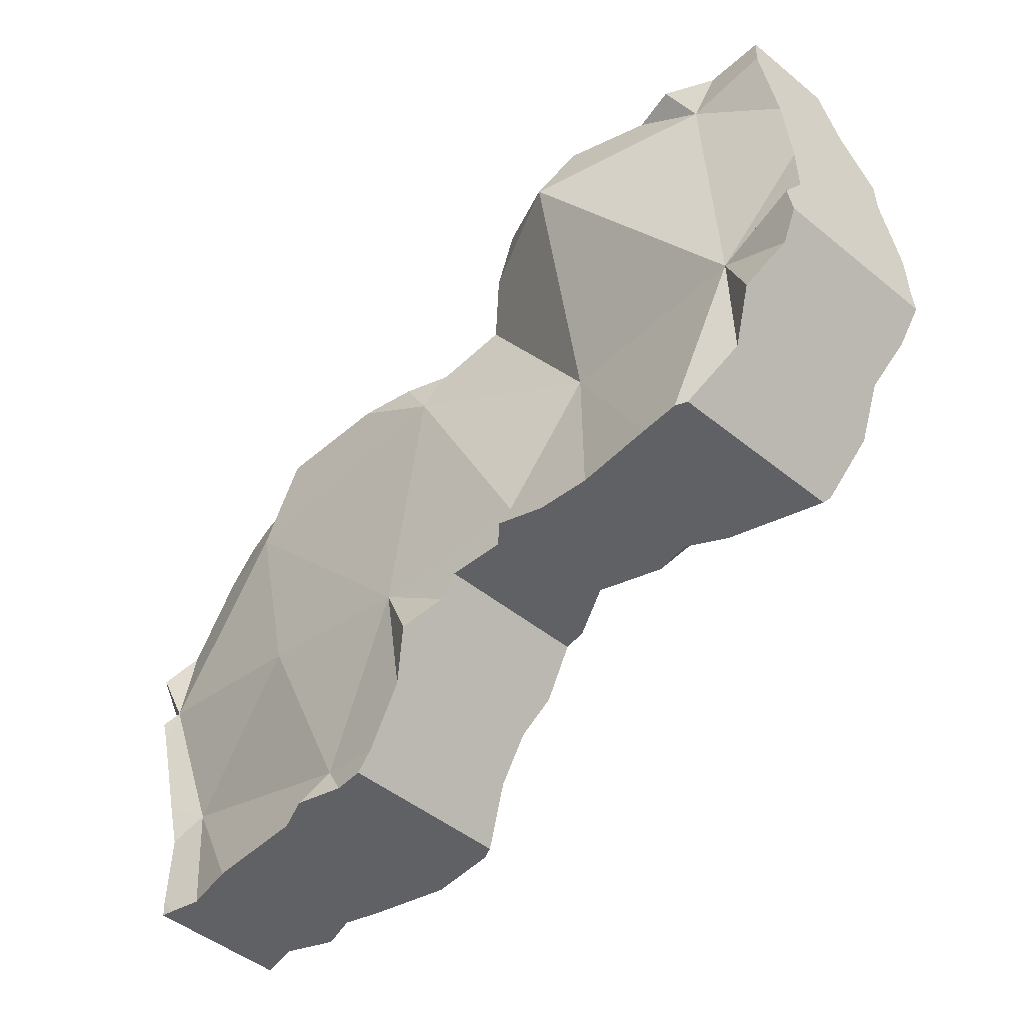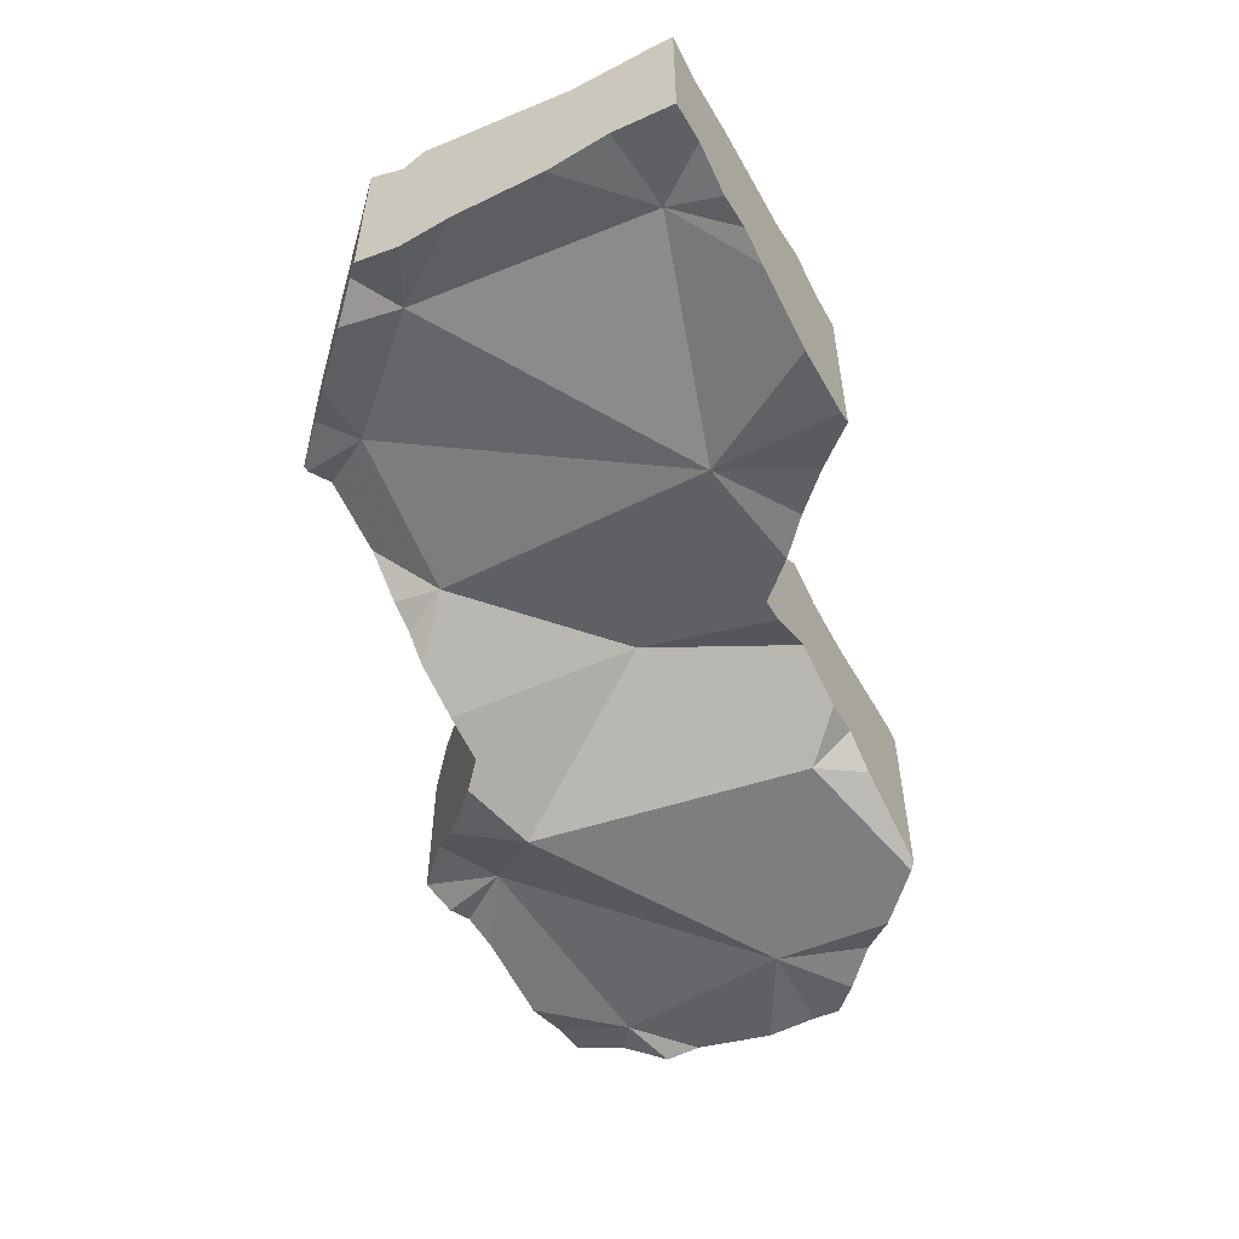
<metadata>
{"format":"obj","ext":"obj","renderer":"f3d","projection":"perspective","resolution":1024,"background":"white","views":[{"elev":-49.4,"azim":48.3,"up":"+Y"},{"elev":-54.3,"azim":-61.0,"up":"+Z"}]}
</metadata>
<code>
v -0.1556 -0.1556 -0.03685
v -0.1556 -0.1556 -0.01321
v -0.1556 -0.1556 0.003835
v -0.1556 -0.1507 0.004078
v -0.1556 -0.1384 -0.03424
v -0.1556 -0.138 -0.03418
v -0.1556 -0.1268 0.003958
v -0.1556 -0.1234 0.004805
v -0.1556 -0.1205 -0.0368
v -0.1556 -0.1153 0.006846
v -0.1556 -0.1137 -0.0363
v -0.1556 -0.1108 0.007913
v -0.1556 -0.1098 -0.003378
v -0.1556 -0.09417 -0.03486
v -0.1556 -0.08869 0.01316
v -0.1556 -0.08388 0.01454
v -0.1556 -0.08329 0.0147
v -0.1556 -0.07991 -0.03643
v -0.1556 -0.07706 0.01043
v -0.1556 -0.07551 -0.03505
v -0.1556 -0.06822 0.003225
v -0.1556 -0.06667 -0.03227
v -0.1556 -0.06667 -0.02641
v -0.1556 -0.06667 0.0009419
v -0.1556 -0.06667 0.01604
v -0.1548 -0.06591 0.01706
v -0.1519 -0.1556 0.00293
v -0.1517 -0.06283 -0.02996
v -0.1516 -0.06268 -0.02854
v -0.1507 -0.06176 -0.0194
v -0.1505 -0.08062 0.0126
v -0.1503 -0.06142 -0.01603
v -0.1496 -0.0607 -0.01788
v -0.1467 -0.05785 -0.02514
v -0.1465 -0.05762 0.01153
v -0.1461 -0.1208 0.000885
v -0.144 -0.1556 -0.03536
v -0.1438 -0.05489 -0.0327
v -0.1435 -0.1556 0.0002308
v -0.1432 -0.0543 -0.03421
v -0.1425 -0.05359 0.01195
v -0.1422 -0.1556 -0.03636
v -0.142 -0.05314 -0.03363
v -0.1414 -0.05252 -0.03397
v -0.1373 -0.1556 0.001003
v -0.1372 -0.06912 -0.02774
v -0.1347 -0.04583 0.003375
v -0.1345 -0.04566 -0.02989
v -0.134 -0.04515 0.01283
v -0.1318 -0.1556 -0.04205
v -0.1316 -0.1393 -0.0313
v -0.1289 -0.04006 -0.03226
v -0.1279 -0.1556 0.002182
v -0.1271 -0.03821 0.01355
v -0.1247 -0.1556 -0.01494
v -0.1213 -0.1556 -0.03981
v -0.1208 -0.03191 -0.02818
v -0.1208 -0.03191 -0.02818
v -0.1208 -0.03191 -0.02818
v -0.1206 -0.1556 0.001911
v -0.1174 -0.02854 0.01355
v -0.1167 -0.02781 0.01344
v -0.116 -0.1556 -0.04199
v -0.1122 -0.1556 -0.04358
v -0.1111 -0.02222 -0.02894
v -0.1111 -0.02222 0.002678
v -0.1111 -0.02222 0.01264
v -0.1092 -0.02222 -0.02861
v -0.1086 -0.03805 -0.02447
v -0.1044 -0.1556 -0.04627
v -0.1024 -0.02222 0.01359
v -0.1024 -0.04062 0.01824
v -0.0998 -0.02222 0.01243
v -0.09947 -0.02222 -0.02035
v -0.09813 -0.1556 0.001069
v -0.09714 -0.09321 0.01137
v -0.09461 -0.02222 0.0169
v -0.09047 -0.1556 -0.05108
v -0.08845 -0.02222 0.007277
v -0.08793 -0.1556 0.004475
v -0.08382 -0.02222 0.0006056
v -0.08369 -0.02222 0.02156
v -0.08058 -0.1463 -0.0001132
v -0.07933 -0.02222 -0.0254
v -0.07859 -0.02222 -0.02558
v -0.07655 -0.02222 -0.02706
v -0.07538 -0.1556 -6.388e-05
v -0.07441 -0.02222 -0.02156
v -0.07179 -0.02222 -0.01674
v -0.07084 -0.1556 -5.224e-05
v -0.07064 -0.1556 -0.05111
v -0.069 -0.02222 -0.01975
v -0.06862 -0.1185 -0.04586
v -0.06667 -0.1556 -0.04965
v -0.06667 -0.1556 -0.003375
v -0.06667 -0.1556 -4.152e-05
v -0.06635 -0.02222 -0.03442
v -0.06392 -0.0352 -0.03452
v -0.06383 -0.1527 -4.529e-05
v -0.06295 -0.02222 -0.02626
v -0.06149 -0.1504 -4.84e-05
v -0.06102 -0.02222 -0.03125
v -0.0582 -0.02222 -0.0385
v -0.05445 -0.02222 -0.036
v -0.0538 -0.1427 -0.04335
v -0.05106 -0.02222 -0.04461
v -0.05041 -0.02222 0.01873
v -0.05004 -0.02222 -0.03306
v -0.04726 -0.104 0.007829
v -0.04725 -0.1361 0.002738
v -0.04283 -0.1317 -0.04152
v -0.04283 -0.1317 -0.03208
v -0.04283 -0.1317 -0.02139
v -0.04198 -0.02222 0.01653
v -0.03911 -0.128 -0.03656
v -0.0374 -0.1263 -0.003834
v -0.03695 -0.1258 0.009606
v -0.03695 -0.1258 -0.003841
v -0.03695 -0.1258 -0.004134
v -0.03548 -0.02222 -0.0502
v -0.03544 -0.02222 -0.04975
v -0.03462 -0.02222 0.01461
v -0.03444 -0.02222 -0.05047
v -0.03396 -0.1228 -0.0297
v -0.03389 -0.02222 -0.03221
v -0.03389 -0.02222 -0.01527
v -0.03379 -0.1227 -0.0436
v -0.0336 -0.02222 0.007793
v -0.03335 -0.1222 -0.04349
v -0.03328 -0.02222 -0.007777
v -0.0329 -0.02222 -0.003261
v -0.03256 -0.02222 -0.01011
v -0.03256 -0.02222 -0.007538
v -0.03256 -0.02222 -0.003286
v -0.03256 -0.02222 0.0008752
v -0.02799 -0.1169 -0.009781
v -0.02799 -0.1169 0.003067
v -0.02779 -0.03547 0.01328
v -0.0244 -0.02222 -0.003438
v -0.02432 -0.02222 -0.003912
v -0.02418 -0.02222 -0.004729
v -0.02306 -0.02222 0.009646
v -0.02222 -0.1111 -0.04076
v -0.02222 -0.1111 -0.02685
v -0.02222 -0.1111 -0.01866
v -0.02222 -0.1111 -0.004072
v -0.02222 -0.1111 0.003543
v -0.02222 -0.02222 -0.05364
v -0.02222 -0.02222 -0.03086
v -0.02222 -0.02222 -0.01644
v -0.02222 -0.02222 -0.004072
v -0.02222 -0.02222 0.00932
v -0.02146 -0.07173 -0.03434
v -0.01978 -0.01978 -0.0304
v -0.01751 -0.01751 -0.05671
v -0.01712 -0.1111 -0.0246
v -0.0165 -0.0165 -0.05737
v -0.01516 -0.1111 -0.04016
v -0.0125 -0.1111 0.002424
v -0.01175 -0.01175 -0.02479
v -0.009894 -0.009893 -0.04105
v -0.009893 -0.009893 -0.05251
v -0.009893 -0.009893 -0.05575
v -0.009731 -0.00973 -0.0127
v -0.009482 -0.009482 0.002632
v -0.008937 -0.1111 -0.01205
v -0.00736 -0.00736 0.001517
v -0.005366 -0.1111 -0.006576
v -0.005365 -0.1111 0.001603
v -0.0001016 -0.0001014 -0.04922
v 0.0006276 -0.1111 0.006517
v 0.0009652 -0.1111 -0.03231
v 0.001084 -0.1022 0.002615
v 0.00137 0.00137 -0.02867
v 0.00202 0.00202 0.008684
v 0.002851 -0.1111 -0.002932
v 0.00289 -0.1111 -0.01915
v 0.002915 0.002915 0.009367
v 0.003962 -0.1111 -0.01182
v 0.003979 0.003979 -0.04485
v 0.004019 0.004019 0.009735
v 0.005176 -0.0228 -0.06051
v 0.008334 0.008334 -0.02519
v 0.01134 0.01134 -0.02369
v 0.01134 0.01134 -0.03698
v 0.01235 -0.1111 -0.03705
v 0.01285 -0.1111 0.001514
v 0.01356 0.01356 0.01291
v 0.01795 0.01795 -0.03714
v 0.01856 -0.1111 -0.03964
v 0.02161 0.02161 0.007176
v 0.02218 0.02218 -0.02356
v 0.02218 0.02218 -0.03725
v 0.02222 0.02222 -0.03727
v 0.02222 0.02222 -0.03479
v 0.02222 0.02222 -0.02355
v 0.02222 0.02222 0.007025
v 0.02276 -0.1111 -0.03108
v 0.02385 -0.1111 -0.03915
v 0.02476 -0.05985 -0.003983
v 0.02484 -0.1111 -0.0002654
v 0.02822 -0.1111 -0.0007664
v 0.02861 0.02222 0.00903
v 0.02916 -0.1111 -0.03865
v 0.02929 -0.0988 -0.04767
v 0.0352 0.02222 -0.03593
v 0.03547 0.02222 0.01118
v 0.03629 0.006964 -0.02804
v 0.03666 0.02222 -0.0242
v 0.03674 0.02222 -0.03505
v 0.03688 0.02222 0.01177
v 0.03736 0.002011 0.02314
v 0.03976 -0.1111 -0.04561
v 0.04466 -0.1111 -0.0475
v 0.04534 0.02222 0.0153
v 0.04546 0.02222 -0.03006
v 0.04578 0.02222 -0.01863
v 0.04986 0.02222 -0.01614
v 0.05168 -0.1111 -0.0007657
v 0.05289 0.02222 -0.03006
v 0.05634 -0.1111 -0.0008376
v 0.05865 0.02222 -0.03006
v 0.06334 -0.1111 -0.000947
v 0.06667 -0.1111 -0.05598
v 0.06667 -0.1111 -0.01117
v 0.06669 -0.1111 -0.002616
v 0.06775 0.02222 0.006852
v 0.06825 -0.1095 -0.05737
v 0.06885 0.02222 -0.004671
v 0.06929 -0.1085 -0.05746
v 0.07261 0.02222 -0.03271
v 0.07322 0.02222 -0.002028
v 0.07788 -0.09989 -0.05822
v 0.08074 0.02222 0.008899
v 0.08092 -0.09685 -0.007763
v 0.08163 -0.09615 -0.008019
v 0.08217 -0.09561 -0.0586
v 0.08278 0.02222 -0.004078
v 0.08288 -0.09489 -0.007294
v 0.08311 -0.06017 -0.05432
v 0.08376 0.02222 -0.03483
v 0.08389 -0.0633 -0.004651
v 0.08662 0.009125 0.002873
v 0.08921 -0.08857 -0.003642
v 0.09016 -0.08762 -0.005557
v 0.09105 0.02222 0.002928
v 0.09251 0.02222 0.0007874
v 0.0926 -0.08517 -0.001678
v 0.09268 -0.0851 -0.001706
v 0.09272 -0.08506 -0.05331
v 0.09371 0.02222 0.001387
v 0.09859 -0.002973 -0.04131
v 0.09976 0.02222 -0.0295
v 0.1032 -0.07455 -0.05507
v 0.1044 -0.07341 -0.005903
v 0.1111 -0.06667 -0.05404
v 0.1111 -0.06667 -0.04113
v 0.1111 -0.06667 -0.003434
v 0.1111 -0.0597 -0.001441
v 0.1111 -0.05872 -0.05327
v 0.1111 -0.04877 -0.00873
v 0.1111 -0.04515 -0.05327
v 0.1111 -0.04403 -0.05327
v 0.1111 -0.03619 -0.008729
v 0.1111 -0.03238 -0.008728
v 0.1111 -0.02224 -0.007568
v 0.1111 -0.02189 -0.02521
v 0.1111 -0.02016 -0.04712
v 0.1111 -0.01269 -0.04712
v 0.1111 -0.009475 -0.04712
v 0.1111 -0.009285 -0.006086
v 0.1111 -0.002805 -0.04178
v 0.1111 0.005877 -0.0351
v 0.1111 0.006289 -0.001102
v 0.1111 0.01272 0.0009568
v 0.1111 0.02086 -0.0282
v 0.1111 0.02222 -0.02757
v 0.1111 0.02222 -0.02641
v 0.1111 0.02222 0.0002229
f 1 2 5
f 1 37 2
f 37 1 5
f 2 3 13
f 2 39 3
f 2 13 5
f 37 55 2
f 55 39 2
f 3 4 7
f 4 3 27
f 3 7 13
f 3 39 27
f 7 4 39
f 4 27 39
f 13 6 5
f 37 5 6
f 6 11 9
f 51 6 9
f 13 11 6
f 6 51 37
f 7 8 13
f 8 7 36
f 7 39 36
f 8 10 13
f 10 8 36
f 51 9 11
f 10 12 13
f 10 36 12
f 11 13 23
f 14 11 23
f 51 11 14
f 13 12 15
f 15 12 36
f 13 15 16
f 16 19 13
f 19 21 13
f 21 24 13
f 24 23 13
f 20 18 14
f 46 14 18
f 20 14 23
f 51 14 46
f 31 16 15
f 15 36 31
f 17 19 16
f 31 17 16
f 31 19 17
f 18 20 28
f 18 28 46
f 21 19 31
f 23 22 20
f 20 22 28
f 24 21 31
f 22 23 28
f 30 23 24
f 28 23 29
f 29 23 30
f 32 30 24
f 46 24 31
f 46 32 24
f 28 29 46
f 29 30 46
f 30 32 46
f 36 76 31
f 31 76 46
f 36 39 45
f 36 45 53
f 36 53 60
f 36 60 75
f 36 75 83
f 36 83 76
f 42 37 51
f 37 42 55
f 55 45 39
f 50 42 51
f 42 50 56
f 42 56 55
f 53 45 60
f 45 55 60
f 93 51 46
f 46 76 93
f 56 50 51
f 51 63 56
f 51 64 63
f 70 64 51
f 51 78 70
f 93 78 51
f 56 63 55
f 60 55 95
f 95 55 63
f 75 60 95
f 70 63 64
f 95 63 70
f 78 94 70
f 94 95 70
f 83 75 80
f 87 80 75
f 87 75 95
f 109 76 83
f 93 76 109
f 93 91 78
f 78 91 94
f 80 87 83
f 83 87 90
f 83 90 99
f 83 99 101
f 83 101 109
f 90 87 95
f 90 95 96
f 90 96 99
f 93 105 91
f 105 94 91
f 93 111 105
f 109 113 93
f 93 112 111
f 93 113 112
f 94 105 95
f 99 96 95
f 95 101 99
f 101 95 116
f 105 112 95
f 95 112 113
f 95 113 116
f 101 110 109
f 101 116 110
f 105 111 112
f 109 110 116
f 109 119 113
f 109 116 119
f 116 113 119
f 153 154 182
f 200 154 153
f 177 153 172
f 172 153 205
f 173 153 179
f 173 200 153
f 179 153 177
f 205 153 182
f 161 154 160
f 200 160 154
f 182 154 161
f 161 160 174
f 160 200 174
f 161 174 162
f 182 161 162
f 170 163 162
f 182 162 163
f 180 170 162
f 180 162 174
f 163 170 182
f 180 182 170
f 177 172 198
f 198 172 186
f 186 172 205
f 173 179 176
f 173 176 187
f 201 173 187
f 200 173 202
f 202 173 201
f 180 174 183
f 208 183 174
f 174 200 208
f 179 201 176
f 187 176 201
f 198 179 177
f 198 201 179
f 185 182 180
f 180 183 185
f 208 182 185
f 182 240 205
f 208 240 182
f 195 183 184
f 208 184 183
f 185 183 189
f 183 195 189
f 195 184 192
f 192 184 208
f 208 185 189
f 190 199 186
f 190 186 205
f 199 198 186
f 193 189 195
f 208 189 193
f 199 190 205
f 195 192 196
f 208 196 192
f 194 193 195
f 193 194 208
f 195 206 194
f 194 206 208
f 216 195 196
f 195 210 206
f 210 195 216
f 208 209 196
f 216 196 209
f 204 198 199
f 225 201 198
f 214 198 204
f 198 214 225
f 204 199 205
f 200 202 219
f 208 200 242
f 200 219 221
f 200 221 242
f 225 202 201
f 202 221 219
f 225 221 202
f 205 213 204
f 213 214 204
f 205 214 213
f 205 228 214
f 205 230 228
f 230 205 233
f 233 205 237
f 205 240 237
f 208 206 210
f 208 217 209
f 208 210 216
f 220 208 216
f 208 218 217
f 243 218 208
f 222 208 220
f 231 208 222
f 241 208 231
f 208 252 240
f 252 208 241
f 208 242 243
f 220 216 209
f 217 220 209
f 225 214 224
f 214 228 224
f 218 278 217
f 217 278 220
f 243 229 218
f 229 278 218
f 220 278 222
f 223 221 226
f 221 223 242
f 221 225 226
f 222 278 231
f 235 223 226
f 242 223 235
f 225 224 228
f 226 225 235
f 225 228 230
f 225 230 235
f 232 238 229
f 243 232 229
f 238 278 229
f 257 230 233
f 235 230 236
f 239 236 230
f 239 230 245
f 245 230 257
f 241 231 253
f 253 231 278
f 243 238 232
f 233 237 250
f 233 250 257
f 242 235 236
f 242 236 239
f 237 240 250
f 243 247 238
f 247 278 238
f 242 239 244
f 244 239 245
f 254 250 240
f 252 263 240
f 260 254 240
f 240 262 260
f 240 263 262
f 241 253 252
f 242 266 243
f 242 244 248
f 242 248 249
f 242 249 255
f 242 255 259
f 242 259 261
f 242 261 264
f 242 264 265
f 242 265 266
f 243 251 247
f 243 275 251
f 266 271 243
f 271 274 243
f 274 275 243
f 249 244 245
f 249 248 244
f 257 249 245
f 251 279 247
f 279 278 247
f 257 255 249
f 250 254 257
f 279 251 275
f 253 273 252
f 252 268 263
f 252 269 268
f 252 270 269
f 252 272 270
f 252 273 272
f 253 276 273
f 253 277 276
f 277 253 278
f 254 256 257
f 260 256 254
f 257 258 255
f 259 255 258
f 257 256 260
f 261 258 257
f 257 260 262
f 267 261 257
f 257 262 267
f 261 259 258
f 267 264 261
f 263 268 262
f 267 262 268
f 267 265 264
f 267 266 265
f 278 266 267
f 278 271 266
f 267 268 269
f 269 272 267
f 267 272 273
f 273 276 267
f 276 278 267
f 269 270 272
f 278 274 271
f 275 274 279
f 274 278 279
f 277 278 276
f 168 169 173
f 168 176 169
f 173 176 168
f 173 169 171
f 176 171 169
f 173 171 176
f 173 176 171
f 171 187 173
f 176 187 171
f 173 187 176
f 160 164 174
f 160 200 164
f 174 200 160
f 175 164 167
f 164 200 167
f 164 183 174
f 183 164 175
f 212 175 167
f 212 167 200
f 174 183 208
f 208 200 174
f 175 178 181
f 212 178 175
f 175 181 183
f 181 178 212
f 181 188 183
f 188 181 212
f 188 184 183
f 183 184 208
f 192 184 188
f 184 192 208
f 192 188 191
f 212 191 188
f 192 191 197
f 212 197 191
f 196 192 197
f 208 192 196
f 197 217 196
f 208 196 209
f 196 217 209
f 212 203 197
f 203 217 197
f 208 242 200
f 200 242 212
f 212 207 203
f 203 207 229
f 203 218 217
f 218 203 229
f 212 211 207
f 207 211 229
f 209 217 208
f 217 218 208
f 208 218 243
f 243 242 208
f 212 215 211
f 215 227 211
f 227 232 211
f 232 229 211
f 215 212 243
f 243 212 242
f 227 215 243
f 243 218 229
f 227 246 232
f 243 234 227
f 234 246 227
f 243 229 232
f 232 238 243
f 232 247 238
f 232 246 247
f 243 246 234
f 238 247 243
f 243 251 246
f 247 251 243
f 251 247 246
f 72 71 73
f 72 77 71
f 77 73 71
f 72 73 79
f 72 82 77
f 72 79 98
f 82 72 107
f 72 98 109
f 107 72 138
f 109 138 72
f 77 114 73
f 128 79 73
f 114 128 73
f 107 77 82
f 77 107 114
f 98 79 81
f 135 81 79
f 128 135 79
f 98 81 89
f 89 81 130
f 81 131 130
f 131 81 135
f 98 89 92
f 89 130 92
f 98 92 100
f 100 92 126
f 126 92 130
f 100 102 98
f 102 103 98
f 98 103 104
f 98 104 108
f 98 108 153
f 109 98 153
f 102 100 125
f 125 100 126
f 103 102 104
f 102 108 104
f 108 102 125
f 114 107 138
f 108 125 153
f 153 138 109
f 122 128 114
f 122 114 138
f 128 122 138
f 125 126 153
f 153 126 130
f 135 128 138
f 153 130 131
f 131 135 138
f 153 131 138
f 19 25 21
f 31 19 21
f 31 25 19
f 25 24 21
f 31 21 24
f 26 24 25
f 32 24 26
f 31 24 46
f 46 24 32
f 31 26 25
f 35 26 31
f 35 32 26
f 31 72 35
f 46 76 31
f 31 76 72
f 35 33 32
f 46 32 33
f 46 33 34
f 57 34 33
f 41 33 35
f 47 33 41
f 57 33 47
f 34 38 46
f 48 38 34
f 57 48 34
f 35 72 41
f 40 38 43
f 38 40 46
f 48 43 38
f 40 43 46
f 41 49 47
f 41 72 49
f 43 48 46
f 46 48 69
f 46 69 93
f 93 76 46
f 47 49 66
f 66 57 47
f 69 48 57
f 62 49 54
f 49 72 54
f 66 49 62
f 62 54 61
f 72 61 54
f 66 59 57
f 57 59 69
f 66 65 59
f 69 59 65
f 62 61 72
f 67 66 62
f 67 62 72
f 74 65 66
f 69 65 68
f 68 65 74
f 73 66 67
f 79 66 73
f 74 66 88
f 81 66 79
f 66 81 89
f 66 89 88
f 71 67 72
f 71 73 67
f 69 68 74
f 69 74 84
f 69 84 98
f 69 98 93
f 71 72 73
f 73 72 79
f 109 72 76
f 79 72 98
f 98 72 109
f 84 74 88
f 93 109 76
f 81 79 98
f 89 81 98
f 84 88 85
f 84 85 98
f 85 88 86
f 98 85 86
f 102 86 88
f 98 86 97
f 97 86 102
f 89 92 88
f 88 92 100
f 88 100 102
f 89 98 92
f 92 98 100
f 93 98 153
f 153 109 93
f 97 103 98
f 103 97 102
f 98 102 100
f 98 103 102
f 153 98 109
f 120 121 123
f 121 120 153
f 153 120 123
f 121 148 123
f 121 125 149
f 125 121 153
f 121 149 148
f 153 123 148
f 149 125 153
f 149 154 148
f 153 148 155
f 155 148 154
f 154 149 153
f 182 154 153
f 153 155 157
f 153 157 182
f 154 161 155
f 182 161 154
f 162 157 155
f 161 162 155
f 163 157 162
f 182 157 163
f 162 161 182
f 163 162 182
f 116 110 109
f 109 110 117
f 119 116 109
f 118 109 117
f 119 109 118
f 110 116 117
f 117 116 118
f 116 119 118
f 138 122 128
f 122 142 128
f 142 122 138
f 138 128 135
f 151 135 128
f 142 152 128
f 152 151 128
f 138 135 139
f 151 139 135
f 138 139 140
f 138 140 141
f 138 141 150
f 152 142 138
f 138 150 154
f 200 152 138
f 138 154 153
f 138 153 173
f 173 200 138
f 151 140 139
f 140 151 141
f 141 151 150
f 150 151 154
f 151 152 165
f 151 160 154
f 151 164 160
f 164 151 165
f 200 165 152
f 154 200 153
f 173 153 200
f 160 200 154
f 160 164 200
f 167 164 165
f 164 167 200
f 200 167 165
f 115 93 111
f 111 93 127
f 124 93 115
f 144 93 124
f 153 127 93
f 153 93 144
f 111 127 115
f 115 129 124
f 127 129 115
f 124 129 144
f 153 129 127
f 144 129 143
f 153 143 129
f 144 143 158
f 153 158 143
f 153 144 156
f 158 156 144
f 156 158 153
f 98 104 103
f 103 106 98
f 98 108 104
f 98 106 153
f 153 108 98
f 106 103 104
f 106 104 121
f 108 125 104
f 104 125 121
f 120 106 121
f 106 120 153
f 153 125 108
f 120 121 153
f 121 125 153
f 156 153 172
f 173 153 156
f 172 153 177
f 179 153 173
f 177 153 179
f 166 173 156
f 166 156 177
f 172 177 156
f 168 173 166
f 166 179 168
f 177 179 166
f 173 168 176
f 179 176 168
f 176 179 173
f 132 125 126
f 126 125 153
f 153 125 132
f 126 130 132
f 130 126 153
f 130 131 133
f 131 130 153
f 130 133 132
f 131 134 133
f 134 131 135
f 138 135 131
f 138 131 153
f 138 132 133
f 153 132 138
f 138 133 134
f 138 134 135
f 109 138 153
f 173 138 109
f 109 153 173
f 153 138 173
f 109 118 117
f 117 137 109
f 109 119 118
f 109 136 119
f 109 145 136
f 109 137 147
f 145 109 156
f 109 147 173
f 109 153 156
f 173 153 109
f 117 118 137
f 118 119 136
f 118 136 146
f 118 146 137
f 136 145 146
f 137 146 147
f 146 145 166
f 156 166 145
f 147 146 159
f 169 159 146
f 166 168 146
f 168 169 146
f 147 159 173
f 156 153 173
f 166 156 173
f 159 169 173
f 168 166 173
f 169 168 173
f 125 132 150
f 132 125 153
f 125 150 149
f 125 149 153
f 138 133 132
f 132 133 141
f 138 132 153
f 132 141 150
f 138 134 133
f 134 141 133
f 138 135 134
f 139 134 135
f 140 134 139
f 134 140 141
f 139 135 138
f 138 140 139
f 138 141 140
f 138 150 141
f 138 154 150
f 153 154 138
f 150 154 149
f 149 154 153
f 109 93 113
f 153 93 109
f 111 112 93
f 111 93 115
f 112 113 93
f 115 93 124
f 144 124 93
f 153 144 93
f 109 113 119
f 109 119 136
f 109 136 145
f 109 145 156
f 109 156 153
f 111 115 112
f 115 113 112
f 119 113 115
f 119 115 124
f 119 124 136
f 136 124 144
f 145 136 144
f 145 144 156
f 153 156 144
f 158 156 153
f 153 156 172
f 158 153 172
f 156 158 172
f 44 40 43
f 46 43 40
f 44 46 40
f 44 43 52
f 46 48 43
f 52 43 48
f 69 46 44
f 69 44 52
f 69 48 46
f 52 48 58
f 48 57 58
f 69 57 48
f 52 58 69
f 57 59 58
f 69 59 57
f 58 59 69
f 38 28 29
f 46 29 28
f 40 28 38
f 46 28 40
f 34 29 30
f 46 30 29
f 38 29 34
f 33 30 32
f 46 32 30
f 33 34 30
f 33 32 46
f 34 33 46
f 46 38 34
f 46 40 38

</code>
